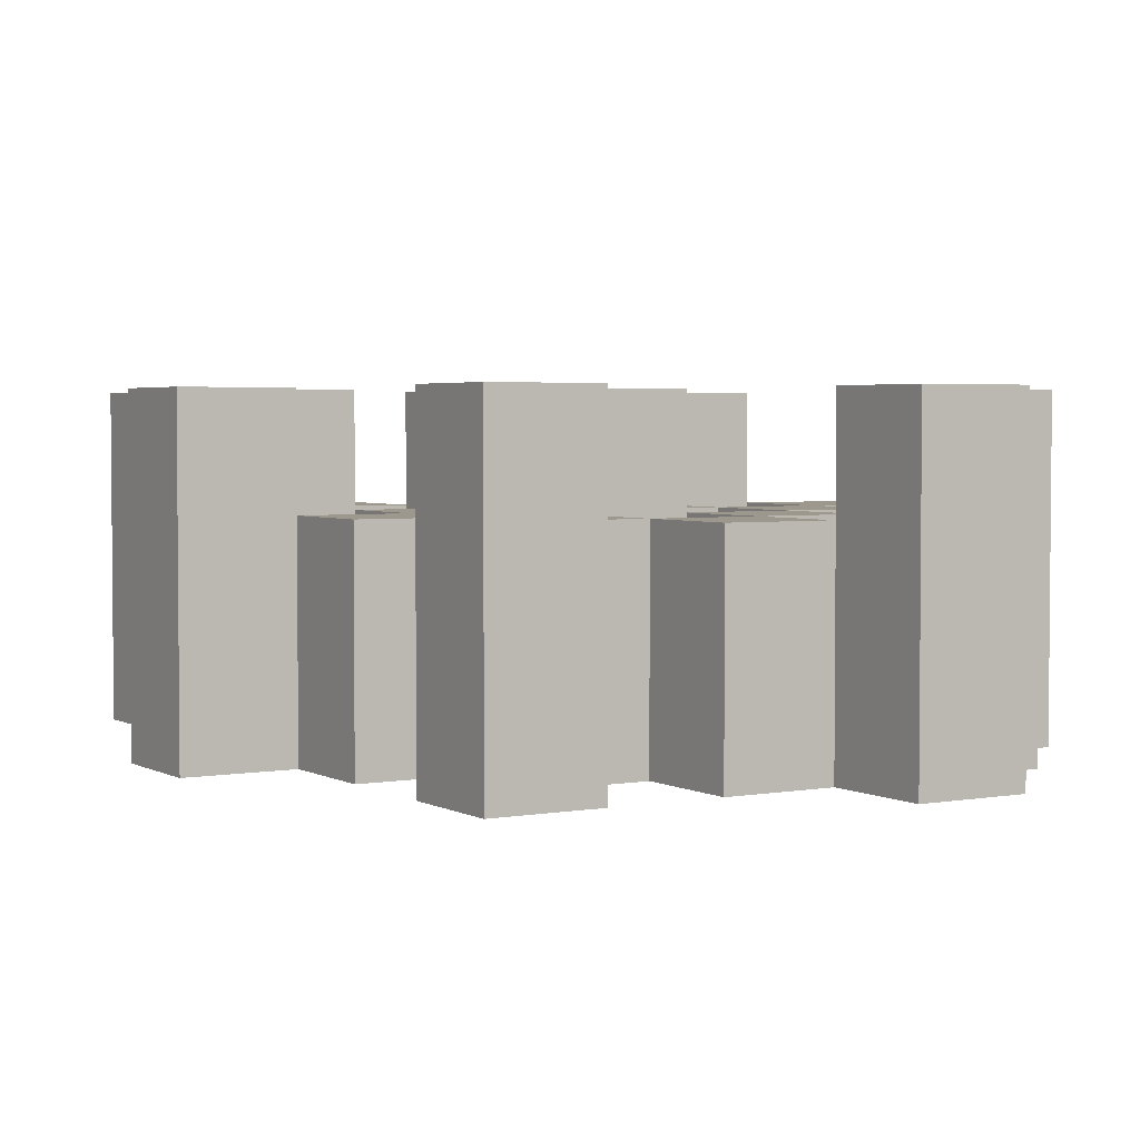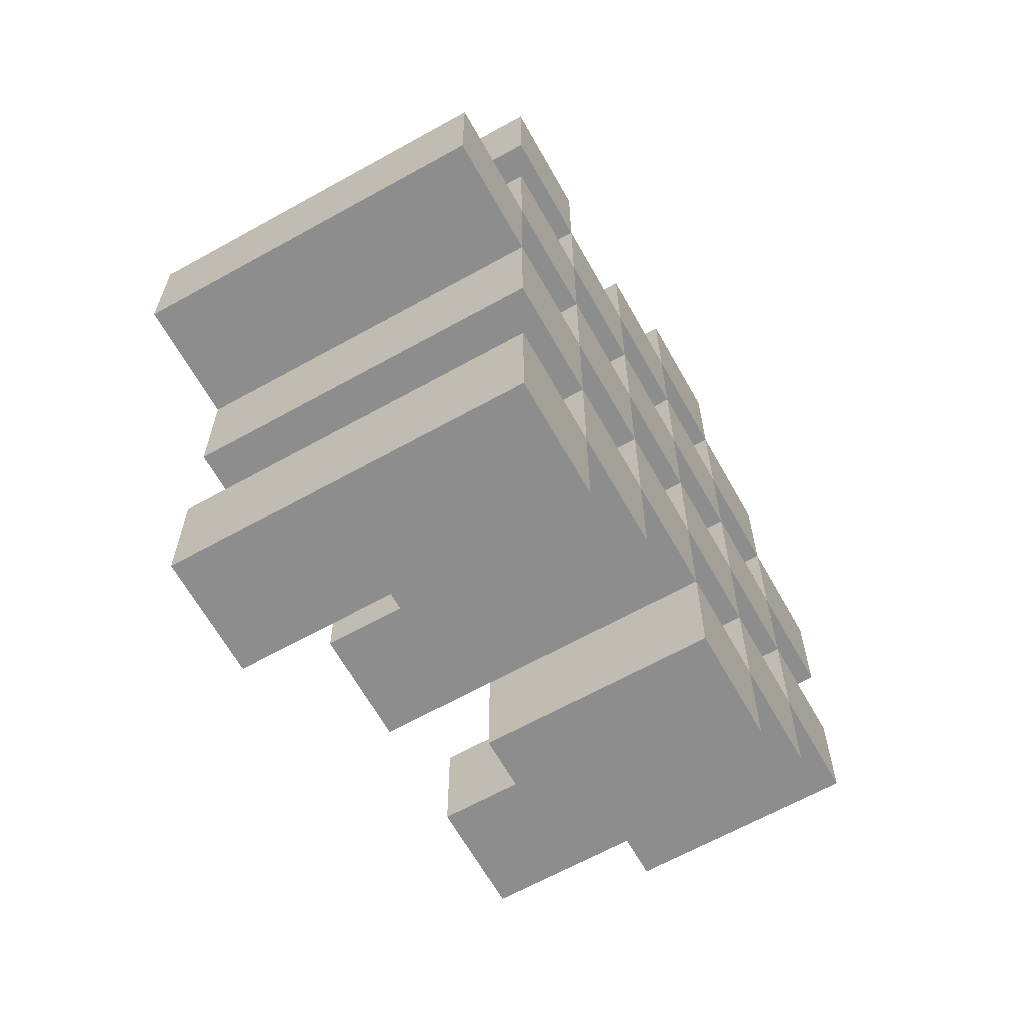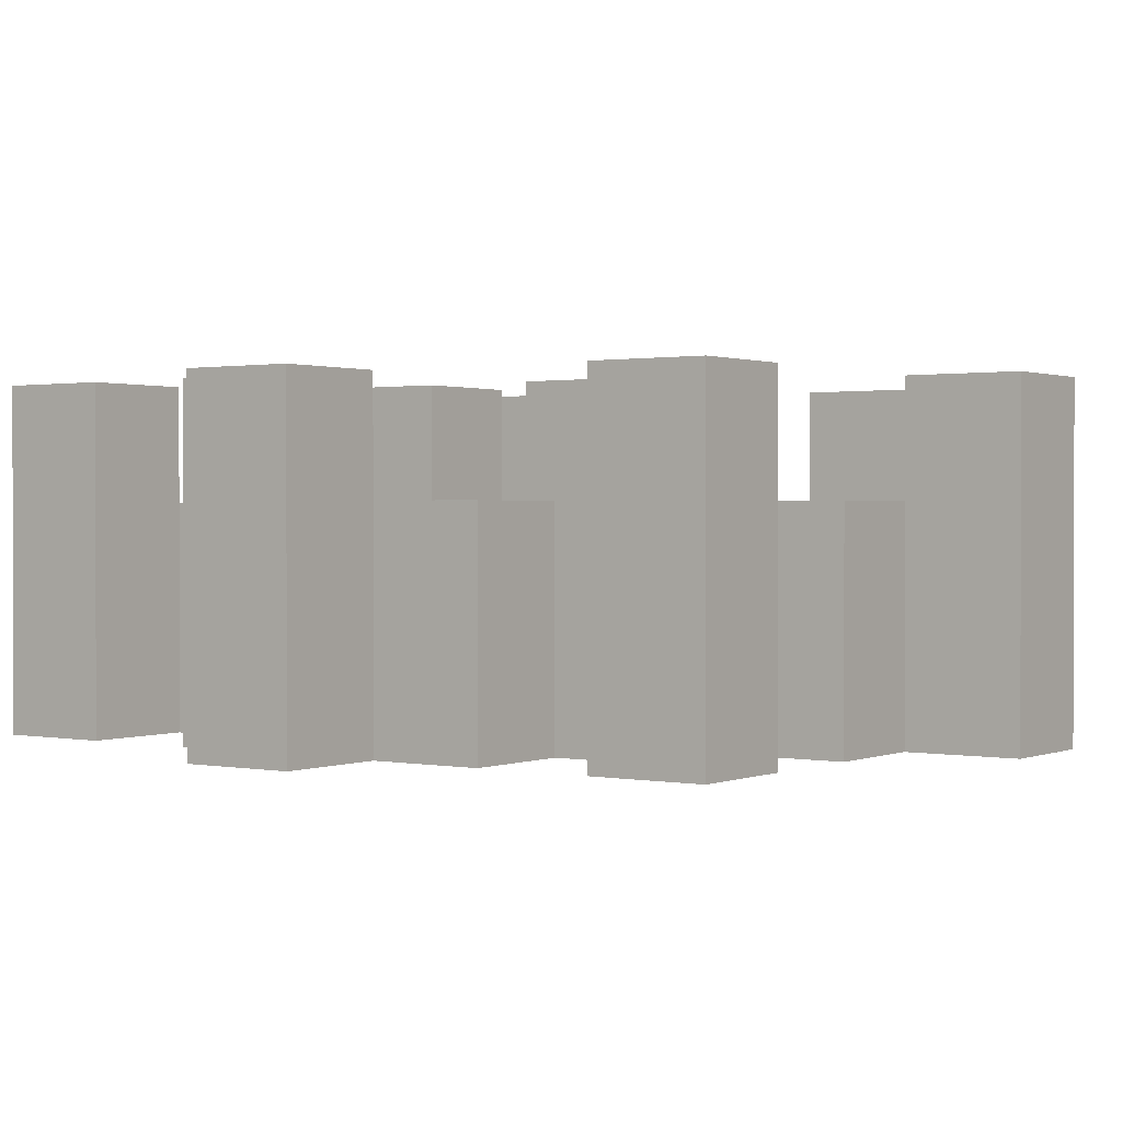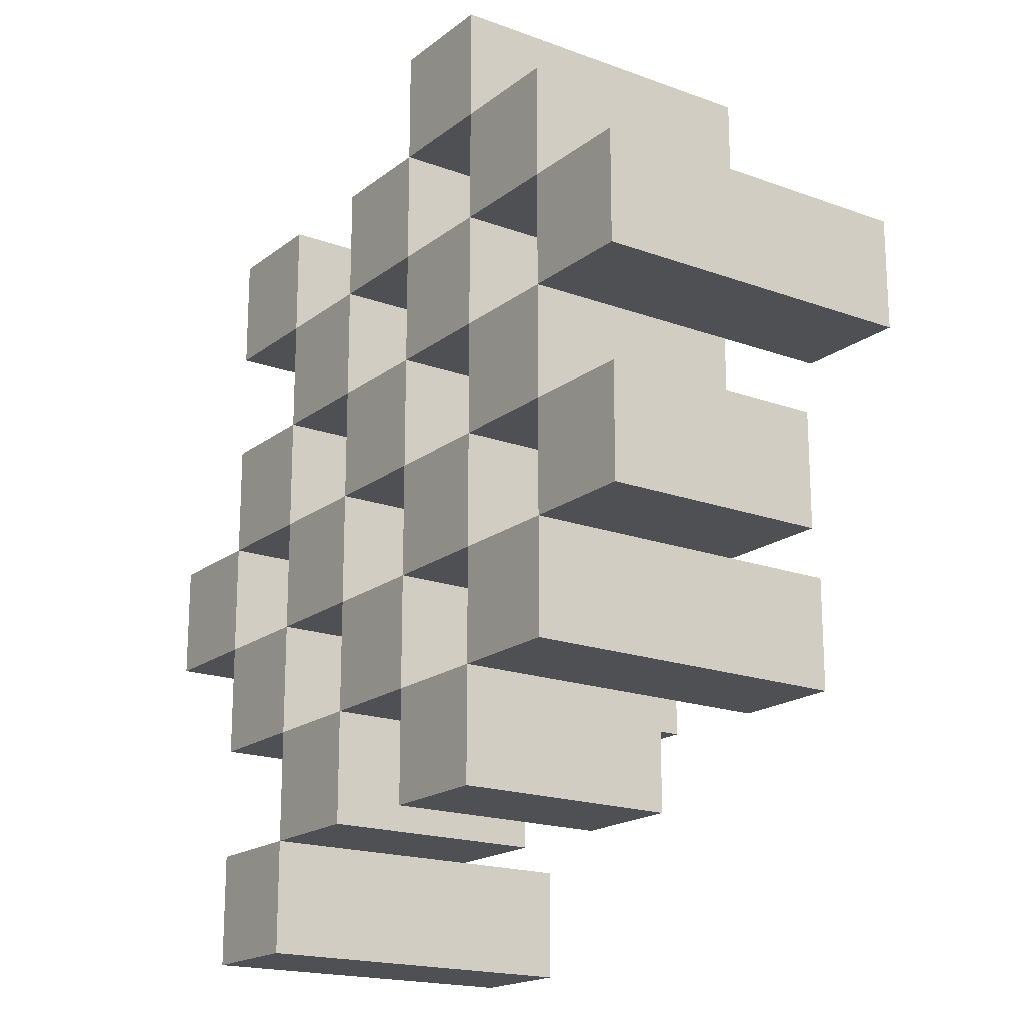
<metadata>
{"format":"obj","ext":"obj","renderer":"f3d","projection":"perspective","resolution":1024,"background":"white","views":[{"elev":3.2,"azim":-31.1,"up":"+Y"},{"elev":-64.7,"azim":-60.7,"up":"+Z"},{"elev":1.0,"azim":-54.8,"up":"+Y"},{"elev":-18.5,"azim":54.9,"up":"+Z"}]}
</metadata>
<code>
o
v 22.3 0.9 34.5
v 22.2 0.9 34.5
v 22.3 1.2 34.5
v 22.2 1.2 34.5
v 22.4 0.9 34.4
v 22.3 0.9 34.4
v 22.2 0.9 34.4
v 22.1 0.9 34.4
v 22 0.9 34.4
v 21.9 0.9 34.4
v 22.4 1.1 34.4
v 22.3 1.1 34.4
v 22.2 1.1 34.4
v 22.1 1.1 34.4
v 22 1.2 34.4
v 21.9 1.2 34.4
v 22.5 0.9 34.3
v 22.4 0.9 34.3
v 22.3 0.9 34.3
v 22.2 0.9 34.3
v 22.1 0.9 34.3
v 22 0.9 34.3
v 22.4 1.1 34.3
v 22.3 1.1 34.3
v 22.2 1.1 34.3
v 22.1 1.1 34.3
v 22 1.1 34.3
v 22.5 1.2 34.3
v 22.4 1.2 34.3
v 22.4 0.9 34.2
v 22.3 0.9 34.2
v 22.2 0.9 34.2
v 22.1 0.9 34.2
v 22 0.9 34.2
v 21.9 0.9 34.2
v 22.4 1.1 34.2
v 22.3 1.1 34.2
v 22.2 1.1 34.2
v 22.1 1.1 34.2
v 22 1.1 34.2
v 21.9 1.1 34.2
v 22.2 1.2 34.2
v 22.1 1.2 34.2
v 22.5 0.9 34.1
v 22.4 0.9 34.1
v 22.3 0.9 34.1
v 22.2 0.9 34.1
v 22.1 0.9 34.1
v 22 0.9 34.1
v 21.9 0.9 34.1
v 21.8 0.9 34.1
v 22.5 1.1 34.1
v 22.4 1.1 34.1
v 22.3 1.1 34.1
v 22.2 1.1 34.1
v 22.1 1.1 34.1
v 22 1.1 34.1
v 21.9 1.1 34.1
v 21.9 1.2 34.1
v 21.8 1.2 34.1
v 22.4 0.9 34
v 22.3 0.9 34
v 22.2 0.9 34
v 22.1 0.9 34
v 22 0.9 34
v 21.9 0.9 34
v 22.4 1.1 34
v 22.3 1.1 34
v 22.2 1.1 34
v 22.1 1.1 34
v 22 1.1 34
v 22.4 1.2 34
v 22.3 1.2 34
v 22.2 1.2 34
v 22.1 1.2 34
v 22 1.2 34
v 21.9 1.2 34
v 22.3 0.9 33.9
v 22.2 0.9 33.9
v 22.1 0.9 33.9
v 22 0.9 33.9
v 22.3 1.1 33.9
v 22.2 1.1 33.9
v 22.1 1.1 33.9
v 22 1.1 33.9
v 22 0.9 33.8
v 21.9 0.9 33.8
v 22 1.1 33.8
v 22 1.2 33.8
v 21.9 1.2 33.8
v 22.3 0.9 34.4
v 22.2 0.9 34.4
v 22.3 1.1 34.4
v 22.2 1.1 34.4
v 22.3 1.2 34.4
v 22.2 1.2 34.4
v 22.4 0.9 34.3
v 22.3 0.9 34.3
v 22.2 0.9 34.3
v 22.1 0.9 34.3
v 22 0.9 34.3
v 21.9 0.9 34.3
v 22.4 1.1 34.3
v 22.3 1.1 34.3
v 22.2 1.1 34.3
v 22.1 1.1 34.3
v 22 1.1 34.3
v 22 1.2 34.3
v 21.9 1.2 34.3
v 22.5 0.9 34.2
v 22.4 0.9 34.2
v 22.3 0.9 34.2
v 22.2 0.9 34.2
v 22.1 0.9 34.2
v 22 0.9 34.2
v 22.4 1.1 34.2
v 22.3 1.1 34.2
v 22.2 1.1 34.2
v 22.1 1.1 34.2
v 22 1.1 34.2
v 22.5 1.2 34.2
v 22.4 1.2 34.2
v 22.4 0.9 34.1
v 22.3 0.9 34.1
v 22.2 0.9 34.1
v 22.1 0.9 34.1
v 22 0.9 34.1
v 21.9 0.9 34.1
v 22.4 1.1 34.1
v 22.3 1.1 34.1
v 22.2 1.1 34.1
v 22.1 1.1 34.1
v 22 1.1 34.1
v 21.9 1.1 34.1
v 22.2 1.2 34.1
v 22.1 1.2 34.1
v 22.5 0.9 34
v 22.4 0.9 34
v 22.3 0.9 34
v 22.2 0.9 34
v 22.1 0.9 34
v 22 0.9 34
v 21.9 0.9 34
v 21.8 0.9 34
v 22.5 1.1 34
v 22.4 1.1 34
v 22.3 1.1 34
v 22.2 1.1 34
v 22.1 1.1 34
v 22 1.1 34
v 21.9 1.2 34
v 21.8 1.2 34
v 22.4 0.9 33.9
v 22.3 0.9 33.9
v 22.2 0.9 33.9
v 22.1 0.9 33.9
v 22 0.9 33.9
v 21.9 0.9 33.9
v 22.3 1.1 33.9
v 22.2 1.1 33.9
v 22.1 1.1 33.9
v 22 1.1 33.9
v 22.4 1.2 33.9
v 22.3 1.2 33.9
v 22.2 1.2 33.9
v 22.1 1.2 33.9
v 22 1.2 33.9
v 21.9 1.2 33.9
v 22.3 0.9 33.8
v 22.2 0.9 33.8
v 22.1 0.9 33.8
v 22 0.9 33.8
v 22.3 1.1 33.8
v 22.2 1.1 33.8
v 22.1 1.1 33.8
v 22 1.1 33.8
v 22 0.9 33.7
v 21.9 0.9 33.7
v 22 1.2 33.7
v 21.9 1.2 33.7
v 22.5 0.9 34.3
v 22.5 1.2 34.3
v 22.5 0.9 34.2
v 22.5 1.2 34.2
v 22.5 0.9 34.1
v 22.5 1.1 34.1
v 22.5 0.9 34
v 22.5 1.1 34
v 22.4 0.9 34.4
v 22.4 1.1 34.4
v 22.4 0.9 34.3
v 22.4 1.1 34.3
v 22.4 0.9 34.2
v 22.4 1.1 34.2
v 22.4 0.9 34.1
v 22.4 1.1 34.1
v 22.4 0.9 34
v 22.4 1.1 34
v 22.4 1.2 34
v 22.4 0.9 33.9
v 22.4 1.2 33.9
v 22.3 0.9 34.5
v 22.3 1.2 34.5
v 22.3 0.9 34.4
v 22.3 1.1 34.4
v 22.3 1.2 34.4
v 22.3 0.9 34.3
v 22.3 1.1 34.3
v 22.3 0.9 34.2
v 22.3 1.1 34.2
v 22.3 0.9 34.1
v 22.3 1.1 34.1
v 22.3 0.9 34
v 22.3 1.1 34
v 22.3 0.9 33.9
v 22.3 1.1 33.9
v 22.3 0.9 33.8
v 22.3 1.1 33.8
v 22.2 0.9 34.4
v 22.2 1.1 34.4
v 22.2 0.9 34.3
v 22.2 1.1 34.3
v 22.2 0.9 34.2
v 22.2 1.1 34.2
v 22.2 1.2 34.2
v 22.2 0.9 34.1
v 22.2 1.1 34.1
v 22.2 1.2 34.1
v 22.2 0.9 34
v 22.2 1.1 34
v 22.2 1.2 34
v 22.2 0.9 33.9
v 22.2 1.1 33.9
v 22.2 1.2 33.9
v 22.1 0.9 34.3
v 22.1 1.1 34.3
v 22.1 0.9 34.2
v 22.1 1.1 34.2
v 22.1 0.9 34.1
v 22.1 1.1 34.1
v 22.1 0.9 34
v 22.1 1.1 34
v 22.1 0.9 33.9
v 22.1 1.1 33.9
v 22.1 0.9 33.8
v 22.1 1.1 33.8
v 22 0.9 34.4
v 22 1.2 34.4
v 22 0.9 34.3
v 22 1.1 34.3
v 22 1.2 34.3
v 22 0.9 34.2
v 22 1.1 34.2
v 22 0.9 34.1
v 22 1.1 34.1
v 22 0.9 34
v 22 1.1 34
v 22 1.2 34
v 22 0.9 33.9
v 22 1.1 33.9
v 22 1.2 33.9
v 22 0.9 33.8
v 22 1.1 33.8
v 22 1.2 33.8
v 22 0.9 33.7
v 22 1.2 33.7
v 21.9 0.9 34.1
v 21.9 1.1 34.1
v 21.9 1.2 34.1
v 21.9 0.9 34
v 21.9 1.2 34
v 22.4 0.9 34.3
v 22.4 1.1 34.3
v 22.4 1.2 34.3
v 22.4 0.9 34.2
v 22.4 1.1 34.2
v 22.4 1.2 34.2
v 22.4 0.9 34.1
v 22.4 1.1 34.1
v 22.4 0.9 34
v 22.4 1.1 34
v 22.3 0.9 34.4
v 22.3 1.1 34.4
v 22.3 0.9 34.3
v 22.3 1.1 34.3
v 22.3 0.9 34.2
v 22.3 1.1 34.2
v 22.3 0.9 34.1
v 22.3 1.1 34.1
v 22.3 0.9 34
v 22.3 1.1 34
v 22.3 1.2 34
v 22.3 0.9 33.9
v 22.3 1.1 33.9
v 22.3 1.2 33.9
v 22.2 0.9 34.5
v 22.2 1.2 34.5
v 22.2 0.9 34.4
v 22.2 1.1 34.4
v 22.2 1.2 34.4
v 22.2 0.9 34.3
v 22.2 1.1 34.3
v 22.2 0.9 34.2
v 22.2 1.1 34.2
v 22.2 0.9 34.1
v 22.2 1.1 34.1
v 22.2 0.9 34
v 22.2 1.1 34
v 22.2 0.9 33.9
v 22.2 1.1 33.9
v 22.2 0.9 33.8
v 22.2 1.1 33.8
v 22.1 0.9 34.4
v 22.1 1.1 34.4
v 22.1 0.9 34.3
v 22.1 1.1 34.3
v 22.1 0.9 34.2
v 22.1 1.1 34.2
v 22.1 1.2 34.2
v 22.1 0.9 34.1
v 22.1 1.1 34.1
v 22.1 1.2 34.1
v 22.1 0.9 34
v 22.1 1.1 34
v 22.1 1.2 34
v 22.1 0.9 33.9
v 22.1 1.1 33.9
v 22.1 1.2 33.9
v 22 0.9 34.3
v 22 1.1 34.3
v 22 0.9 34.2
v 22 1.1 34.2
v 22 0.9 34.1
v 22 1.1 34.1
v 22 0.9 34
v 22 1.1 34
v 22 0.9 33.9
v 22 1.1 33.9
v 22 0.9 33.8
v 22 1.1 33.8
v 21.9 0.9 34.4
v 21.9 1.2 34.4
v 21.9 0.9 34.3
v 21.9 1.2 34.3
v 21.9 0.9 34.2
v 21.9 1.1 34.2
v 21.9 0.9 34.1
v 21.9 1.1 34.1
v 21.9 0.9 34
v 21.9 1.2 34
v 21.9 0.9 33.9
v 21.9 1.2 33.9
v 21.9 0.9 33.8
v 21.9 1.2 33.8
v 21.9 0.9 33.7
v 21.9 1.2 33.7
v 21.8 0.9 34.1
v 21.8 1.2 34.1
v 21.8 0.9 34
v 21.8 1.2 34
v 22.5 0.9 34.3
v 22.5 0.9 34.2
v 22.5 0.9 34.1
v 22.5 0.9 34
v 22.4 0.9 34.4
v 22.4 0.9 34.3
v 22.4 0.9 34.2
v 22.4 0.9 34.1
v 22.4 0.9 34
v 22.4 0.9 33.9
v 22.3 0.9 34.5
v 22.3 0.9 34.4
v 22.3 0.9 34.3
v 22.3 0.9 34.2
v 22.3 0.9 34.1
v 22.3 0.9 34
v 22.3 0.9 33.9
v 22.3 0.9 33.8
v 22.2 0.9 34.5
v 22.2 0.9 34.4
v 22.2 0.9 34.3
v 22.2 0.9 34.2
v 22.2 0.9 34.1
v 22.2 0.9 34
v 22.2 0.9 33.9
v 22.2 0.9 33.8
v 22.1 0.9 34.4
v 22.1 0.9 34.3
v 22.1 0.9 34.2
v 22.1 0.9 34.1
v 22.1 0.9 34
v 22.1 0.9 33.9
v 22.1 0.9 33.8
v 22 0.9 34.4
v 22 0.9 34.3
v 22 0.9 34.2
v 22 0.9 34.1
v 22 0.9 34
v 22 0.9 33.9
v 22 0.9 33.8
v 22 0.9 33.7
v 21.9 0.9 34.4
v 21.9 0.9 34.3
v 21.9 0.9 34.2
v 21.9 0.9 34.1
v 21.9 0.9 34
v 21.9 0.9 33.9
v 21.9 0.9 33.8
v 21.9 0.9 33.7
v 21.8 0.9 34.1
v 21.8 0.9 34
v 22.5 1.1 34.1
v 22.5 1.1 34
v 22.4 1.1 34.4
v 22.4 1.1 34.3
v 22.4 1.1 34.2
v 22.4 1.1 34.1
v 22.4 1.1 34
v 22.3 1.1 34.4
v 22.3 1.1 34.3
v 22.3 1.1 34.2
v 22.3 1.1 34.1
v 22.3 1.1 34
v 22.3 1.1 33.9
v 22.3 1.1 33.8
v 22.2 1.1 34.4
v 22.2 1.1 34.3
v 22.2 1.1 34.2
v 22.2 1.1 34.1
v 22.2 1.1 34
v 22.2 1.1 33.9
v 22.2 1.1 33.8
v 22.1 1.1 34.4
v 22.1 1.1 34.3
v 22.1 1.1 34.2
v 22.1 1.1 34.1
v 22.1 1.1 34
v 22.1 1.1 33.9
v 22.1 1.1 33.8
v 22 1.1 34.3
v 22 1.1 34.2
v 22 1.1 34.1
v 22 1.1 34
v 22 1.1 33.9
v 22 1.1 33.8
v 21.9 1.1 34.2
v 21.9 1.1 34.1
v 22.5 1.2 34.3
v 22.5 1.2 34.2
v 22.4 1.2 34.3
v 22.4 1.2 34.2
v 22.4 1.2 34
v 22.4 1.2 33.9
v 22.3 1.2 34.5
v 22.3 1.2 34.4
v 22.3 1.2 34
v 22.3 1.2 33.9
v 22.2 1.2 34.5
v 22.2 1.2 34.4
v 22.2 1.2 34.2
v 22.2 1.2 34.1
v 22.2 1.2 34
v 22.2 1.2 33.9
v 22.1 1.2 34.2
v 22.1 1.2 34.1
v 22.1 1.2 34
v 22.1 1.2 33.9
v 22 1.2 34.4
v 22 1.2 34.3
v 22 1.2 34
v 22 1.2 33.9
v 22 1.2 33.8
v 22 1.2 33.7
v 21.9 1.2 34.4
v 21.9 1.2 34.3
v 21.9 1.2 34.1
v 21.9 1.2 34
v 21.9 1.2 33.9
v 21.9 1.2 33.8
v 21.9 1.2 33.7
v 21.8 1.2 34.1
v 21.8 1.2 34
f 3 2 1
f 4 2 3
f 11 6 5
f 12 6 11
f 13 8 7
f 14 8 13
f 15 10 9
f 16 10 15
f 23 18 17
f 24 20 19
f 25 20 24
f 26 22 21
f 27 22 26
f 28 23 17
f 29 23 28
f 36 31 30
f 37 31 36
f 38 33 32
f 39 33 38
f 40 35 34
f 41 35 40
f 42 39 38
f 43 39 42
f 52 45 44
f 53 45 52
f 54 47 46
f 55 47 54
f 56 49 48
f 57 49 56
f 58 51 50
f 59 51 58
f 60 51 59
f 67 62 61
f 68 62 67
f 69 64 63
f 70 64 69
f 71 66 65
f 72 68 67
f 73 68 72
f 74 70 69
f 75 70 74
f 76 66 71
f 77 66 76
f 82 79 78
f 83 79 82
f 84 81 80
f 85 81 84
f 88 87 86
f 89 87 88
f 90 87 89
f 91 92 93
f 93 92 94
f 93 94 95
f 95 94 96
f 97 98 103
f 103 98 104
f 99 100 105
f 105 100 106
f 101 102 107
f 107 102 108
f 108 102 109
f 110 111 116
f 112 113 117
f 117 113 118
f 114 115 119
f 119 115 120
f 110 116 121
f 121 116 122
f 123 124 129
f 129 124 130
f 125 126 131
f 131 126 132
f 127 128 133
f 133 128 134
f 131 132 135
f 135 132 136
f 137 138 145
f 145 138 146
f 139 140 147
f 147 140 148
f 141 142 149
f 149 142 150
f 143 144 151
f 151 144 152
f 153 154 159
f 155 156 160
f 160 156 161
f 157 158 162
f 153 159 163
f 163 159 164
f 160 161 165
f 165 161 166
f 162 158 167
f 167 158 168
f 169 170 173
f 173 170 174
f 171 172 175
f 175 172 176
f 177 178 179
f 179 178 180
f 183 182 181
f 184 182 183
f 187 186 185
f 188 186 187
f 191 190 189
f 192 190 191
f 195 194 193
f 196 194 195
f 200 198 197
f 200 199 198
f 201 199 200
f 204 203 202
f 205 203 204
f 206 203 205
f 209 208 207
f 210 208 209
f 213 212 211
f 214 212 213
f 217 216 215
f 218 216 217
f 221 220 219
f 222 220 221
f 226 224 223
f 226 225 224
f 227 225 226
f 228 225 227
f 232 230 229
f 232 231 230
f 233 231 232
f 234 231 233
f 237 236 235
f 238 236 237
f 241 240 239
f 242 240 241
f 245 244 243
f 246 244 245
f 249 248 247
f 250 248 249
f 251 248 250
f 254 253 252
f 255 253 254
f 259 257 256
f 259 258 257
f 260 258 259
f 261 258 260
f 265 263 262
f 265 264 263
f 266 264 265
f 270 268 267
f 270 269 268
f 271 269 270
f 272 273 275
f 273 274 275
f 275 274 276
f 276 274 277
f 278 279 280
f 280 279 281
f 282 283 284
f 284 283 285
f 286 287 288
f 288 287 289
f 290 291 293
f 291 292 293
f 293 292 294
f 294 292 295
f 296 297 298
f 298 297 299
f 299 297 300
f 301 302 303
f 303 302 304
f 305 306 307
f 307 306 308
f 309 310 311
f 311 310 312
f 313 314 315
f 315 314 316
f 317 318 320
f 318 319 320
f 320 319 321
f 321 319 322
f 323 324 326
f 324 325 326
f 326 325 327
f 327 325 328
f 329 330 331
f 331 330 332
f 333 334 335
f 335 334 336
f 337 338 339
f 339 338 340
f 341 342 343
f 343 342 344
f 345 346 347
f 347 346 348
f 349 350 351
f 351 350 352
f 353 354 355
f 355 354 356
f 357 358 359
f 359 358 360
f 366 362 361
f 367 362 366
f 368 364 363
f 369 364 368
f 372 366 365
f 373 366 372
f 374 368 367
f 375 368 374
f 376 370 369
f 377 370 376
f 379 372 371
f 380 372 379
f 381 374 373
f 382 374 381
f 383 376 375
f 384 376 383
f 385 378 377
f 386 378 385
f 387 381 380
f 388 381 387
f 389 383 382
f 390 383 389
f 391 385 384
f 392 385 391
f 395 389 388
f 396 389 395
f 397 391 390
f 398 391 397
f 399 393 392
f 400 393 399
f 402 395 394
f 403 395 402
f 404 397 396
f 405 397 404
f 406 399 398
f 407 399 406
f 408 401 400
f 409 401 408
f 410 406 405
f 411 406 410
f 412 413 417
f 417 413 418
f 414 415 419
f 419 415 420
f 416 417 421
f 421 417 422
f 420 421 427
f 427 421 428
f 422 423 429
f 429 423 430
f 424 425 431
f 431 425 432
f 426 427 433
f 433 427 434
f 434 435 440
f 440 435 441
f 436 437 442
f 442 437 443
f 438 439 444
f 444 439 445
f 441 442 446
f 446 442 447
f 448 449 450
f 450 449 451
f 452 453 456
f 456 453 457
f 454 455 458
f 458 455 459
f 460 461 464
f 464 461 465
f 462 463 466
f 466 463 467
f 468 469 474
f 474 469 475
f 470 471 477
f 477 471 478
f 472 473 479
f 479 473 480
f 476 477 481
f 481 477 482

</code>
